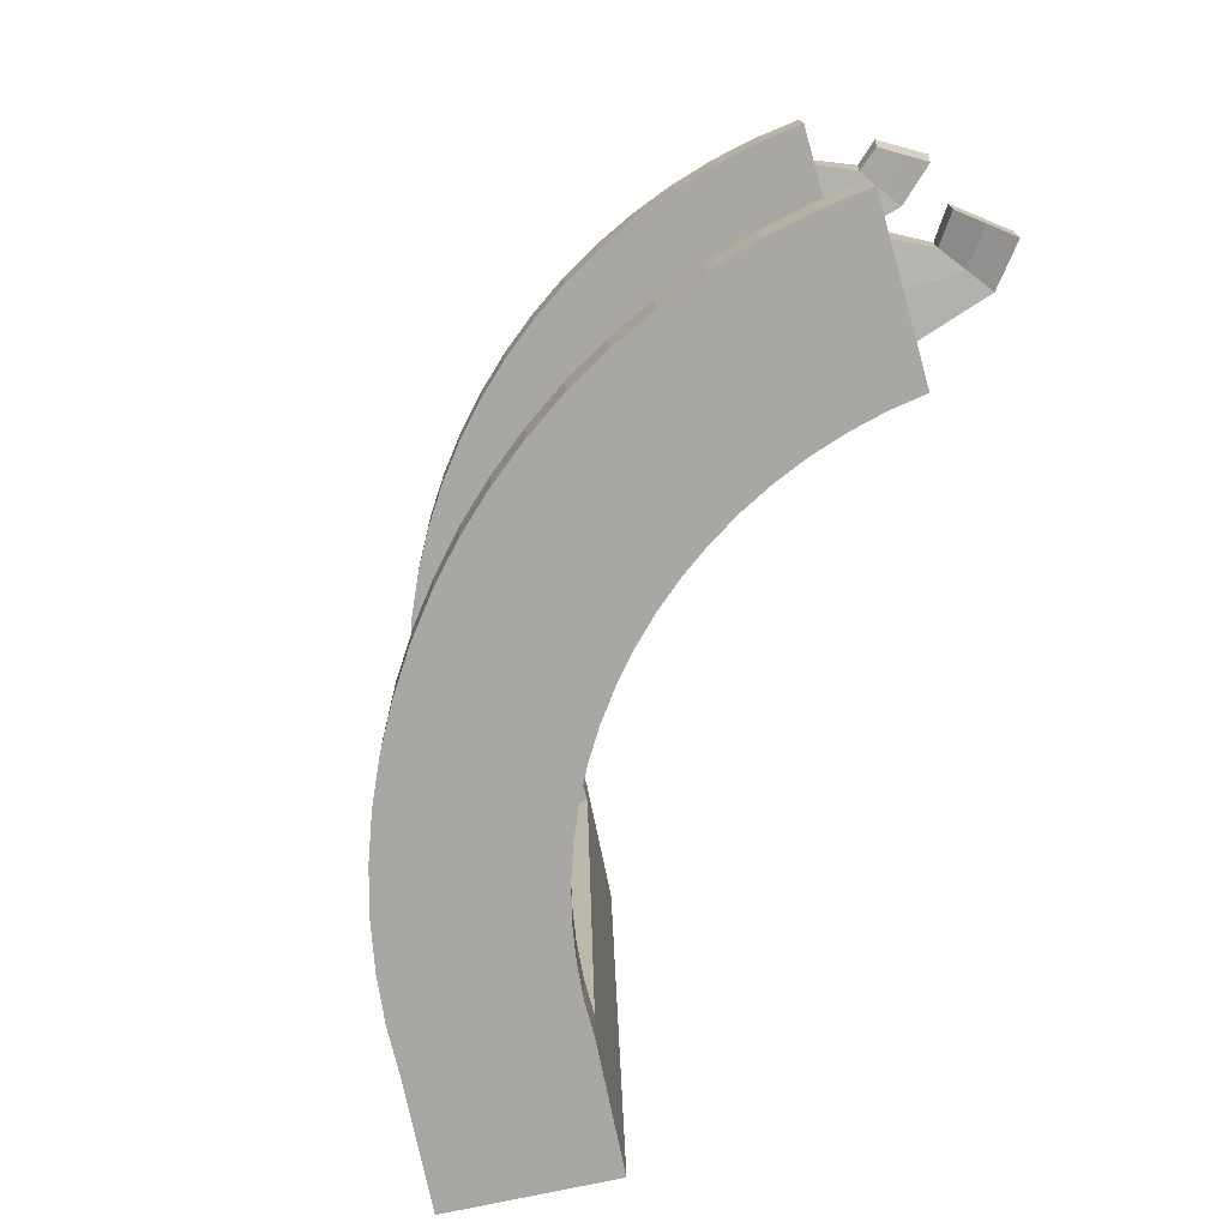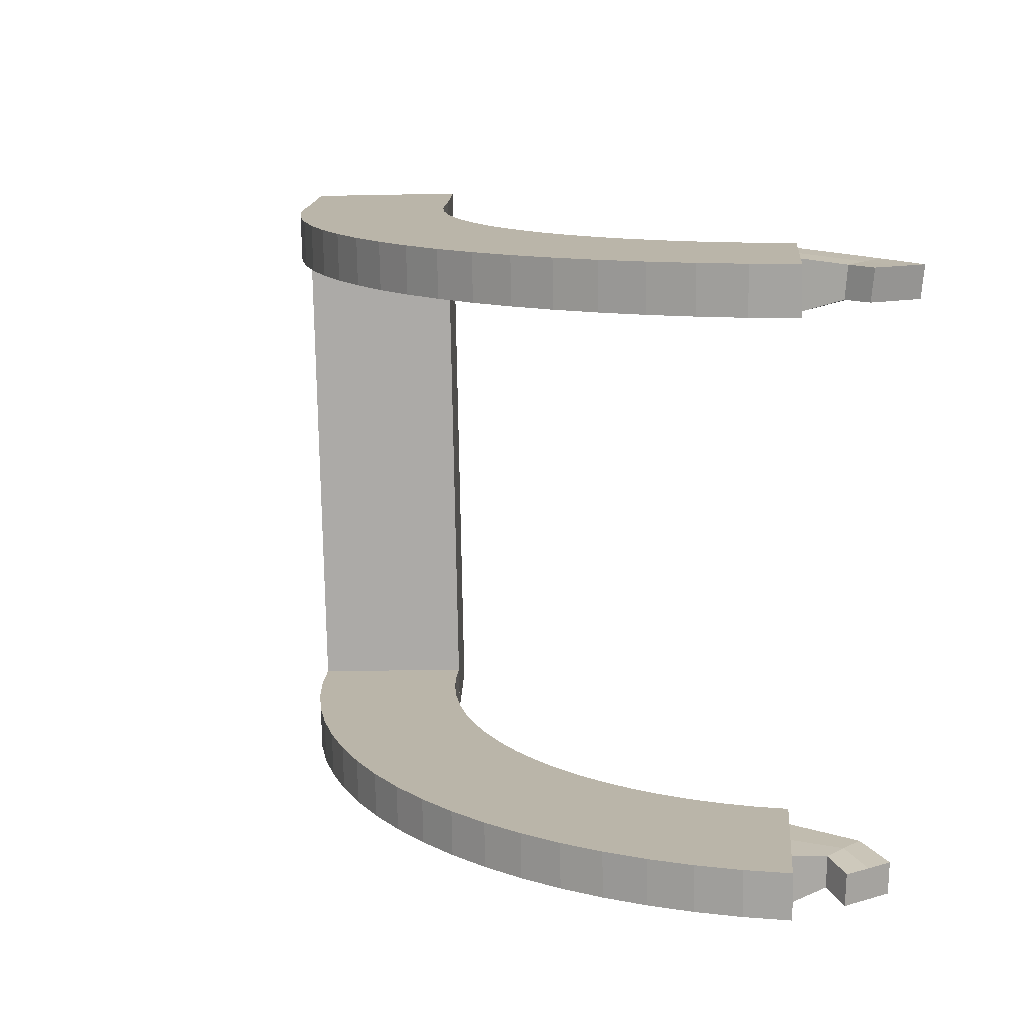
<metadata>
{"format":"obj","ext":"obj","renderer":"f3d","projection":"perspective","resolution":1024,"background":"white","views":[{"elev":-75.7,"azim":-106.5,"up":"+Z"},{"elev":12.2,"azim":-116.8,"up":"+Z"}]}
</metadata>
<code>
o D4_Cilindro.005
v 0.3475 1.995 0.3359
v 0.1212 2.14 0.3285
v 0.1201 2.142 0.4078
v 0.3464 1.998 0.4152
v 0.2343 2.067 0.3322
v 0.2332 2.07 0.4115
v 0.3841 2.038 0.3352
v 0.1699 2.2 0.3275
v 0.1688 2.202 0.4068
v 0.383 2.041 0.4145
v 0.277 2.119 0.3313
v 0.2759 2.121 0.4106
v 0.424 2.078 0.3345
v 0.2232 2.256 0.3266
v 0.2221 2.258 0.4059
v 0.4229 2.081 0.4138
v 0.3236 2.167 0.3306
v 0.3225 2.17 0.4098
v 0.4669 2.115 0.3341
v 0.2807 2.308 0.3258
v 0.2796 2.31 0.4051
v 0.4658 2.117 0.4134
v 0.3738 2.212 0.33
v 0.3727 2.214 0.4093
v 0.5126 2.148 0.3337
v 0.3421 2.355 0.3253
v 0.341 2.358 0.4046
v 0.5115 2.151 0.413
v 0.4273 2.252 0.3295
v 0.4262 2.254 0.4088
v 0.5607 2.178 0.3335
v 0.407 2.398 0.325
v 0.4059 2.4 0.4043
v 0.5596 2.18 0.4128
v 0.4839 2.288 0.3293
v 0.4828 2.29 0.4086
v 0.6111 2.204 0.3335
v 0.4751 2.435 0.3249
v 0.474 2.437 0.4041
v 0.61 2.206 0.4128
v 0.5431 2.319 0.3292
v 0.542 2.321 0.4085
v 0.6632 2.225 0.3336
v 0.5458 2.466 0.3249
v 0.5447 2.469 0.4042
v 0.6621 2.228 0.4129
v 0.6045 2.346 0.3292
v 0.6034 2.348 0.4085
v 0.7169 2.243 0.3338
v 0.6188 2.492 0.3252
v 0.6177 2.495 0.4045
v 0.7158 2.245 0.4131
v 0.6679 2.368 0.3295
v 0.6668 2.37 0.4088
v 0.7719 2.256 0.3342
v 0.6937 2.513 0.3256
v 0.6926 2.515 0.4049
v 0.7708 2.258 0.4135
v 0.7328 2.384 0.3299
v 0.7317 2.387 0.4092
v 0.8276 2.265 0.3347
v 0.7698 2.527 0.3263
v 0.7687 2.529 0.4055
v 0.8265 2.267 0.414
v 0.7987 2.396 0.3305
v 0.7976 2.398 0.4098
v 0.884 2.269 0.3353
v 0.8469 2.535 0.3271
v 0.8458 2.537 0.4064
v 0.8829 2.272 0.4146
v 0.8654 2.402 0.3312
v 0.8643 2.405 0.4105
v 0.9405 2.27 0.3361
v 0.9244 2.537 0.3281
v 0.9233 2.54 0.4074
v 0.9394 2.272 0.4154
v 0.9324 2.403 0.3321
v 0.9313 2.406 0.4114
v 0.9968 2.265 0.337
v 1.002 2.533 0.3293
v 1.001 2.536 0.4086
v 0.9957 2.267 0.4163
v 0.9993 2.399 0.3332
v 0.9982 2.402 0.4124
v 1.053 2.256 0.3381
v 1.079 2.523 0.3306
v 1.078 2.526 0.4099
v 1.051 2.259 0.4174
v 1.066 2.39 0.3343
v 1.064 2.392 0.4136
v 1.108 2.243 0.3392
v 1.154 2.508 0.3321
v 1.153 2.51 0.4114
v 1.106 2.246 0.4185
v 1.131 2.375 0.3357
v 1.13 2.378 0.415
v 1.161 2.226 0.3404
v 1.229 2.486 0.3338
v 1.228 2.488 0.4131
v 1.16 2.228 0.4197
v 1.195 2.356 0.3371
v 1.194 2.358 0.4164
v 1.213 2.204 0.3418
v 1.301 2.458 0.3356
v 1.3 2.46 0.4149
v 1.212 2.207 0.4211
v 1.257 2.331 0.3387
v 1.256 2.334 0.418
v 1.264 2.179 0.3432
v 1.371 2.425 0.3375
v 1.37 2.427 0.4168
v 1.263 2.181 0.4225
v 1.318 2.302 0.3404
v 1.316 2.304 0.4197
v 1.312 2.149 0.3448
v 1.438 2.386 0.3396
v 1.437 2.389 0.4189
v 1.311 2.152 0.424
v 1.375 2.268 0.3422
v 1.374 2.27 0.4215
v 1.56 2.169 0.3476
v 1.497 2.051 0.3502
v 1.496 2.053 0.4295
v 1.624 2.288 0.345
v 1.622 2.29 0.4243
v 1.559 2.171 0.4269
v 0.3617 1.97 -0.6119
v 0.1355 2.114 -0.6192
v 0.1344 2.116 -0.5399
v 0.3606 1.972 -0.5326
v 0.2486 2.042 -0.6156
v 0.2475 2.044 -0.5363
v 0.3984 2.013 -0.6126
v 0.1842 2.174 -0.6203
v 0.1831 2.177 -0.541
v 0.3973 2.015 -0.5333
v 0.2913 2.093 -0.6165
v 0.2902 2.096 -0.5372
v 0.4383 2.053 -0.6132
v 0.2374 2.231 -0.6212
v 0.2363 2.233 -0.5419
v 0.4372 2.055 -0.5339
v 0.3378 2.142 -0.6172
v 0.3367 2.144 -0.5379
v 0.4812 2.089 -0.6137
v 0.2949 2.283 -0.6219
v 0.2938 2.285 -0.5426
v 0.4801 2.092 -0.5344
v 0.3881 2.186 -0.6178
v 0.387 2.188 -0.5385
v 0.5269 2.123 -0.614
v 0.3563 2.33 -0.6224
v 0.3552 2.332 -0.5432
v 0.5258 2.125 -0.5347
v 0.4416 2.226 -0.6182
v 0.4405 2.229 -0.5389
v 0.575 2.152 -0.6142
v 0.4213 2.372 -0.6228
v 0.4202 2.374 -0.5435
v 0.5739 2.154 -0.5349
v 0.4981 2.262 -0.6185
v 0.497 2.264 -0.5392
v 0.6253 2.178 -0.6143
v 0.4893 2.409 -0.6229
v 0.4882 2.411 -0.5436
v 0.6242 2.18 -0.535
v 0.5573 2.294 -0.6186
v 0.5562 2.296 -0.5393
v 0.6775 2.2 -0.6142
v 0.5601 2.441 -0.6229
v 0.559 2.443 -0.5436
v 0.6764 2.202 -0.5349
v 0.6188 2.32 -0.6185
v 0.6177 2.323 -0.5392
v 0.7312 2.217 -0.614
v 0.6331 2.467 -0.6226
v 0.632 2.469 -0.5433
v 0.7301 2.219 -0.5347
v 0.6821 2.342 -0.6183
v 0.681 2.344 -0.539
v 0.7861 2.23 -0.6136
v 0.7079 2.487 -0.6222
v 0.7068 2.489 -0.5429
v 0.785 2.233 -0.5343
v 0.747 2.359 -0.6179
v 0.7459 2.361 -0.5386
v 0.8419 2.239 -0.6131
v 0.7841 2.501 -0.6215
v 0.783 2.504 -0.5422
v 0.8408 2.242 -0.5338
v 0.813 2.37 -0.6173
v 0.8119 2.373 -0.538
v 0.8982 2.244 -0.6124
v 0.8611 2.51 -0.6207
v 0.86 2.512 -0.5414
v 0.8971 2.246 -0.5331
v 0.8797 2.377 -0.6166
v 0.8786 2.379 -0.5373
v 0.9547 2.244 -0.6116
v 0.9386 2.512 -0.6197
v 0.9375 2.514 -0.5404
v 0.9536 2.246 -0.5323
v 0.9467 2.378 -0.6157
v 0.9456 2.38 -0.5364
v 1.011 2.24 -0.6107
v 1.016 2.508 -0.6185
v 1.015 2.51 -0.5392
v 1.01 2.242 -0.5314
v 1.014 2.374 -0.6146
v 1.012 2.376 -0.5353
v 1.067 2.231 -0.6097
v 1.093 2.498 -0.6171
v 1.092 2.5 -0.5379
v 1.066 2.233 -0.5304
v 1.08 2.364 -0.6134
v 1.079 2.367 -0.5341
v 1.122 2.218 -0.6086
v 1.169 2.482 -0.6156
v 1.168 2.484 -0.5363
v 1.121 2.22 -0.5293
v 1.145 2.35 -0.6121
v 1.144 2.352 -0.5328
v 1.176 2.2 -0.6073
v 1.243 2.46 -0.614
v 1.242 2.462 -0.5347
v 1.174 2.203 -0.528
v 1.209 2.33 -0.6106
v 1.208 2.332 -0.5314
v 1.228 2.179 -0.606
v 1.315 2.432 -0.6122
v 1.314 2.435 -0.5329
v 1.227 2.181 -0.5267
v 1.272 2.306 -0.6091
v 1.27 2.308 -0.5298
v 1.278 2.153 -0.6045
v 1.385 2.399 -0.6102
v 1.384 2.401 -0.5309
v 1.277 2.155 -0.5252
v 1.332 2.276 -0.6074
v 1.331 2.278 -0.5281
v 1.326 2.124 -0.603
v 1.453 2.361 -0.6082
v 1.451 2.363 -0.5289
v 1.325 2.126 -0.5237
v 1.389 2.242 -0.6056
v 1.388 2.244 -0.5263
v 1.575 2.144 -0.6002
v 1.512 2.025 -0.5976
v 1.51 2.027 -0.5183
v 1.638 2.262 -0.6028
v 1.637 2.264 -0.5235
v 1.574 2.146 -0.5209
v 0.4444 2.345 0.4064
v 0.9994 2.469 0.4105
v 0.4455 2.343 0.3271
v 1.001 2.466 0.3312
v 0.6423 2.432 0.4066
v 1.211 2.423 0.4148
v 0.1778 2.103 0.3304
v 0.6434 2.43 0.3273
v 1.212 2.421 0.3355
v 0.1767 2.106 0.4097
v 0.8551 2.471 0.4084
v 1.406 2.329 0.4202
v 0.3272 2.26 0.3279
v 0.8562 2.469 0.3291
v 1.407 2.327 0.3409
v 0.508 2.379 0.4063
v 1.071 2.459 0.4118
v 0.5091 2.377 0.327
v 1.072 2.457 0.3325
v 0.7121 2.451 0.4071
v 1.278 2.397 0.4164
v 1.592 2.228 0.3463
v 0.2235 2.159 0.3294
v 0.7132 2.448 0.3278
v 1.279 2.395 0.3371
v 0.2224 2.162 0.4087
v 0.3836 2.306 0.4067
v 0.9273 2.473 0.4094
v 0.3847 2.304 0.3274
v 0.9284 2.47 0.3301
v 0.5741 2.408 0.4064
v 0.3261 2.262 0.4072
v 1.142 2.444 0.4132
v 1.591 2.231 0.4256
v 0.5752 2.406 0.3271
v 1.143 2.441 0.3339
v 0.2723 2.214 0.4078
v 0.7832 2.464 0.4077
v 1.343 2.366 0.4182
v 0.2734 2.212 0.3286
v 0.7843 2.461 0.3284
v 1.344 2.363 0.339
v 0.6923 2.305 0.3316
v 1.178 2.291 0.3388
v 0.812 2.333 0.4119
v 1.29 2.243 0.4211
v 0.2906 2.031 0.334
v 0.4202 2.163 0.332
v 0.8747 2.336 0.3333
v 1.344 2.209 0.3435
v 0.521 2.235 0.4107
v 0.9969 2.335 0.4144
v 1.234 2.27 0.4195
v 0.5769 2.262 0.3313
v 0.2895 2.034 0.4133
v 0.6912 2.308 0.4109
v 1.177 2.293 0.4181
v 0.7522 2.32 0.332
v 0.5758 2.264 0.4106
v 1.236 2.268 0.3402
v 0.4191 2.166 0.4113
v 0.8736 2.338 0.4126
v 1.343 2.211 0.4227
v 0.4698 2.2 0.3316
v 0.9364 2.337 0.3341
v 1.058 2.326 0.4155
v 0.6337 2.286 0.3314
v 1.119 2.31 0.3374
v 1.528 2.112 0.4282
v 1.529 2.11 0.3489
v 0.7511 2.323 0.4113
v 0.3736 2.123 0.3325
v 0.8131 2.331 0.3326
v 1.291 2.241 0.3418
v 0.4687 2.203 0.4109
v 0.3725 2.125 0.4118
v 0.9353 2.339 0.4134
v 0.5221 2.233 0.3314
v 0.998 2.333 0.3351
v 0.3292 2.081 0.4125
v 0.6326 2.288 0.4107
v 1.118 2.312 0.4167
v 1.059 2.323 0.3362
v 0.3303 2.079 0.3332
v 0.2026 1.947 0.3485
v 0.1857 1.989 0.347
v 0.1686 2.031 0.3454
v 0.1624 2.03 0.3985
v 0.1794 1.988 0.4
v 0.1964 1.946 0.4015
v 0.1909 2.08 -0.5381
v 0.6565 2.407 -0.5411
v 1.225 2.397 -0.533
v 1.292 2.371 -0.5313
v 0.192 2.078 -0.6174
v 0.6576 2.404 -0.6204
v 1.226 2.395 -0.6123
v 0.3404 2.237 -0.5406
v 0.8693 2.445 -0.5393
v 1.42 2.304 -0.5276
v 0.3415 2.234 -0.6199
v 0.8704 2.443 -0.6186
v 0.5222 2.354 -0.5415
v 1.085 2.433 -0.536
v 0.5233 2.351 -0.6208
v 1.086 2.431 -0.6153
v 0.2366 2.136 -0.5391
v 0.7264 2.425 -0.5407
v 0.2377 2.134 -0.6184
v 0.7275 2.423 -0.62
v 1.014 2.443 -0.5373
v 1.293 2.369 -0.6106
v 0.3979 2.28 -0.541
v 0.9415 2.447 -0.5384
v 0.399 2.278 -0.6203
v 0.9426 2.445 -0.6177
v 0.5883 2.383 -0.5414
v 1.156 2.418 -0.5346
v 1.605 2.205 -0.5222
v 0.5894 2.381 -0.6207
v 1.157 2.416 -0.6139
v 0.2865 2.188 -0.5399
v 0.7974 2.438 -0.5401
v 0.2876 2.186 -0.6192
v 0.7985 2.436 -0.6194
v 1.359 2.338 -0.6088
v 0.4586 2.319 -0.5413
v 1.357 2.34 -0.5295
v 0.4597 2.317 -0.6206
v 1.015 2.441 -0.6166
v 0.4344 2.138 -0.6158
v 0.8889 2.311 -0.6145
v 1.249 2.245 -0.5282
v 0.5353 2.21 -0.5371
v 0.5911 2.236 -0.6164
v 1.073 2.298 -0.6116
v 0.7054 2.282 -0.5368
v 1.191 2.268 -0.5297
v 0.3445 2.053 -0.6145
v 0.7665 2.295 -0.6157
v 1.25 2.243 -0.6075
v 0.4333 2.14 -0.5365
v 0.8878 2.313 -0.5352
v 1.357 2.186 -0.525
v 0.484 2.175 -0.6161
v 0.9507 2.311 -0.6137
v 1.011 2.309 -0.5334
v 0.59 2.238 -0.5372
v 1.072 2.3 -0.5323
v 0.648 2.26 -0.6164
v 1.134 2.284 -0.6103
v 1.542 2.087 -0.5196
v 0.3434 2.056 -0.5353
v 0.3878 2.097 -0.6152
v 0.8274 2.305 -0.6152
v 1.305 2.215 -0.606
v 0.9496 2.313 -0.5344
v 0.5364 2.207 -0.6164
v 1.012 2.307 -0.6127
v 0.3038 2.008 -0.5344
v 0.6469 2.263 -0.5371
v 0.7654 2.297 -0.5364
v 1.132 2.286 -0.5311
v 0.3049 2.006 -0.6137
v 0.7065 2.28 -0.6161
v 1.192 2.266 -0.609
v 0.4829 2.177 -0.5369
v 0.3867 2.1 -0.5359
v 0.8263 2.307 -0.5359
v 1.304 2.217 -0.5267
v 0.1859 2.015 -0.5474
v 0.202 1.972 -0.5475
v 0.1872 2.015 -0.6014
v 0.2033 1.972 -0.6015
v 0.2181 1.929 -0.5475
v 0.2194 1.93 -0.6016
v 0.1222 1.925 0.3461
v 0.1231 1.97 0.3455
v 0.124 2.015 0.345
v 0.1151 2.016 0.3977
v 0.1141 1.971 0.3982
v 0.1132 1.926 0.3987
v 0.1338 2.014 -0.5602
v 0.1385 1.969 -0.5598
v 0.1363 2.014 -0.6142
v 0.141 1.968 -0.6138
v 0.1431 1.923 -0.5594
v 0.1456 1.923 -0.6134
f 307 4 10 332
f 262 6 12 278
f 8 9 15 14
f 275 8 14 292
f 4 1 7 10
f 259 2 8 275
f 2 3 9 8
f 299 5 11 336
f 328 16 22 313
f 289 18 24 284
f 336 11 17 324
f 278 12 18 289
f 332 10 16 328
f 10 7 13 16
f 20 21 27 26
f 265 20 26 281
f 16 13 19 22
f 292 14 20 265
f 14 15 21 20
f 324 17 23 300
f 327 28 34 303
f 279 30 36 253
f 300 23 29 316
f 284 24 30 279
f 313 22 28 327
f 22 19 25 28
f 32 33 39 38
f 255 32 38 270
f 28 25 31 34
f 281 26 32 255
f 26 27 33 32
f 316 29 35 330
f 40 37 43 46
f 311 40 46 333
f 330 35 41 306
f 253 36 42 268
f 303 34 40 311
f 34 31 37 40
f 319 47 53 295
f 44 45 51 50
f 270 38 44 287
f 38 39 45 44
f 306 41 47 319
f 268 42 48 283
f 260 50 56 276
f 52 49 55 58
f 283 48 54 257
f 333 46 52 308
f 46 43 49 52
f 287 44 50 260
f 272 60 66 290
f 310 59 65 325
f 50 51 57 56
f 295 53 59 310
f 257 54 60 272
f 308 52 58 323
f 62 63 69 68
f 293 62 68 266
f 323 58 64 297
f 58 55 61 64
f 276 56 62 293
f 56 57 63 62
f 314 70 76 329
f 263 72 78 280
f 325 65 71 301
f 290 66 72 263
f 297 64 70 314
f 64 61 67 70
f 74 75 81 80
f 282 74 80 256
f 70 67 73 76
f 266 68 74 282
f 68 69 75 74
f 301 71 77 317
f 304 82 88 318
f 254 84 90 269
f 317 77 83 331
f 280 78 84 254
f 329 76 82 304
f 76 73 79 82
f 86 87 93 92
f 271 86 92 288
f 82 79 85 88
f 256 80 86 271
f 80 81 87 86
f 331 83 89 335
f 334 94 100 309
f 285 96 102 258
f 335 89 95 320
f 269 90 96 285
f 318 88 94 334
f 88 85 91 94
f 98 99 105 104
f 261 98 104 277
f 94 91 97 100
f 288 92 98 261
f 92 93 99 98
f 320 95 101 296
f 106 103 109 112
f 305 106 112 298
f 296 101 107 312
f 258 102 108 273
f 309 100 106 305
f 100 97 103 106
f 326 113 119 302
f 110 111 117 116
f 277 104 110 294
f 104 105 111 110
f 312 107 113 326
f 273 108 114 291
f 122 115 241 248
f 118 115 122 123
f 291 114 120 264
f 298 112 118 315
f 112 109 115 118
f 294 110 116 267
f 274 124 125 286
f 322 121 126 321
f 116 117 125 124
f 121 322 122 248 247
f 264 120 126 286
f 315 118 123 321
f 245 242 250 247
f 241 245 247 248
f 119 267 116 242 245
f 115 302 119 245 241
f 116 124 250 242
f 124 274 121 247 250
f 412 130 136 405
f 343 132 138 359
f 134 135 141 140
f 361 134 140 376
f 130 127 133 136
f 347 128 134 361
f 128 129 135 134
f 416 131 137 391
f 420 142 148 394
f 374 144 150 350
f 391 137 143 406
f 359 138 144 374
f 405 136 142 420
f 136 133 139 142
f 146 147 153 152
f 353 146 152 367
f 142 139 145 148
f 376 140 146 353
f 140 141 147 146
f 406 143 149 383
f 419 154 160 386
f 365 156 162 379
f 383 149 155 397
f 350 150 156 365
f 394 148 154 419
f 148 145 151 154
f 158 159 165 164
f 381 158 164 357
f 154 151 157 160
f 367 152 158 381
f 152 153 159 158
f 397 155 161 410
f 166 163 169 172
f 400 166 172 413
f 410 161 167 387
f 379 162 168 355
f 386 160 166 400
f 160 157 163 166
f 402 173 179 417
f 170 171 177 176
f 357 164 170 372
f 164 165 171 170
f 387 167 173 402
f 355 168 174 369
f 348 176 182 362
f 178 175 181 184
f 369 174 180 344
f 413 172 178 389
f 172 169 175 178
f 372 170 176 348
f 360 186 192 375
f 392 185 191 407
f 176 177 183 182
f 417 179 185 392
f 344 180 186 360
f 389 178 184 414
f 188 189 195 194
f 377 188 194 354
f 414 184 190 421
f 184 181 187 190
f 362 182 188 377
f 182 183 189 188
f 395 196 202 409
f 351 198 204 366
f 407 191 197 384
f 375 192 198 351
f 421 190 196 395
f 190 187 193 196
f 200 201 207 206
f 368 200 206 382
f 196 193 199 202
f 354 194 200 368
f 194 195 201 200
f 384 197 203 398
f 399 208 214 401
f 363 210 216 356
f 398 203 209 411
f 366 204 210 363
f 409 202 208 399
f 202 199 205 208
f 212 213 219 218
f 358 212 218 373
f 208 205 211 214
f 382 206 212 358
f 206 207 213 212
f 411 209 215 388
f 415 220 226 390
f 370 222 228 345
f 388 215 221 403
f 356 216 222 370
f 401 214 220 415
f 214 211 217 220
f 224 225 231 230
f 349 224 230 364
f 220 217 223 226
f 373 218 224 349
f 218 219 225 224
f 403 221 227 418
f 232 229 235 238
f 385 232 238 422
f 418 227 233 393
f 345 228 234 346
f 390 226 232 385
f 226 223 229 232
f 235 408 239 245 241
f 236 237 243 242
f 364 230 236 378
f 230 231 237 236
f 393 233 239 408
f 346 234 240 380
f 244 241 248 249
f 380 240 246 352
f 422 238 244 396
f 238 235 241 244
f 239 378 236 242 245
f 247 250 251 371 252
f 248 247 252 404 249
f 242 243 251 250
f 352 246 252 371
f 396 244 249 404
f 262 3 2 259
f 262 259 339 340
f 343 129 128 347
f 131 416 428 426
f 299 307 342 337
f 117 264 286 125
f 121 274 286 126
f 113 294 267 119
f 111 291 264 117
f 105 273 291 111
f 107 277 294 113
f 99 258 273 105
f 95 288 261 101
f 101 261 277 107
f 87 269 285 93
f 93 285 258 99
f 83 256 271 89
f 89 271 288 95
f 75 280 254 81
f 81 254 269 87
f 71 266 282 77
f 77 282 256 83
f 63 290 263 69
f 69 263 280 75
f 59 276 293 65
f 65 293 266 71
f 51 257 272 57
f 57 272 290 63
f 47 287 260 53
f 45 283 257 51
f 53 260 276 59
f 39 268 283 45
f 41 270 287 47
f 33 253 268 39
f 29 281 255 35
f 35 255 270 41
f 21 284 279 27
f 27 279 253 33
f 17 292 265 23
f 23 265 281 29
f 9 278 289 15
f 15 289 284 21
f 5 259 275 11
f 11 275 292 17
f 3 262 278 9
f 4 307 299 1
f 120 315 321 126
f 122 322 321 123
f 114 298 315 120
f 103 312 326 109
f 109 326 302 115
f 102 309 305 108
f 97 296 312 103
f 108 305 298 114
f 91 320 296 97
f 90 318 334 96
f 85 335 320 91
f 96 334 309 102
f 79 331 335 85
f 78 329 304 84
f 73 317 331 79
f 84 304 318 90
f 67 301 317 73
f 66 297 314 72
f 61 325 301 67
f 72 314 329 78
f 60 323 297 66
f 54 308 323 60
f 49 295 310 55
f 55 310 325 61
f 48 333 308 54
f 37 306 319 43
f 43 319 295 49
f 36 303 311 42
f 31 330 306 37
f 42 311 333 48
f 25 316 330 31
f 24 313 327 30
f 19 300 316 25
f 30 327 303 36
f 13 324 300 19
f 12 332 328 18
f 7 336 324 13
f 18 328 313 24
f 1 299 336 7
f 6 307 332 12
f 340 339 431 432
f 338 337 429 430
f 259 5 338 339
f 5 299 337 338
f 307 6 341 342
f 6 262 340 341
f 347 131 426 425
f 243 352 371 251
f 237 380 352 243
f 231 346 380 237
f 233 364 378 239
f 225 345 346 231
f 221 373 349 227
f 227 349 364 233
f 213 356 370 219
f 219 370 345 225
f 209 382 358 215
f 215 358 373 221
f 201 366 363 207
f 207 363 356 213
f 197 354 368 203
f 203 368 382 209
f 189 375 351 195
f 195 351 366 201
f 185 362 377 191
f 191 377 354 197
f 177 344 360 183
f 183 360 375 189
f 173 372 348 179
f 171 369 344 177
f 179 348 362 185
f 165 355 369 171
f 167 357 372 173
f 159 379 355 165
f 155 367 381 161
f 161 381 357 167
f 147 350 365 153
f 153 365 379 159
f 143 376 353 149
f 149 353 367 155
f 135 359 374 141
f 141 374 350 147
f 131 347 361 137
f 137 361 376 143
f 129 343 359 135
f 130 412 416 127
f 246 396 404 252
f 240 422 396 246
f 229 393 408 235
f 228 390 385 234
f 223 418 393 229
f 234 385 422 240
f 217 403 418 223
f 216 401 415 222
f 211 388 403 217
f 222 415 390 228
f 205 411 388 211
f 204 409 399 210
f 199 398 411 205
f 210 399 401 216
f 193 384 398 199
f 192 421 395 198
f 187 407 384 193
f 198 395 409 204
f 186 414 421 192
f 180 389 414 186
f 175 417 392 181
f 181 392 407 187
f 174 413 389 180
f 163 387 402 169
f 169 402 417 175
f 162 386 400 168
f 157 410 387 163
f 168 400 413 174
f 151 397 410 157
f 150 394 419 156
f 145 383 397 151
f 156 419 386 162
f 139 406 383 145
f 138 405 420 144
f 133 391 406 139
f 144 420 394 150
f 127 416 391 133
f 132 412 405 138
f 427 424 436 439
f 428 427 439 440
f 416 412 427 428
f 343 347 425 423
f 132 343 423 424
f 412 132 424 427
f 434 433 430 429
f 433 432 431 430
f 342 341 433 434
f 339 338 430 431
f 337 342 434 429
f 341 340 432 433
f 439 436 438 440
f 436 435 437 438
f 424 423 435 436
f 423 425 437 435
f 426 428 440 438
f 425 426 438 437

</code>
